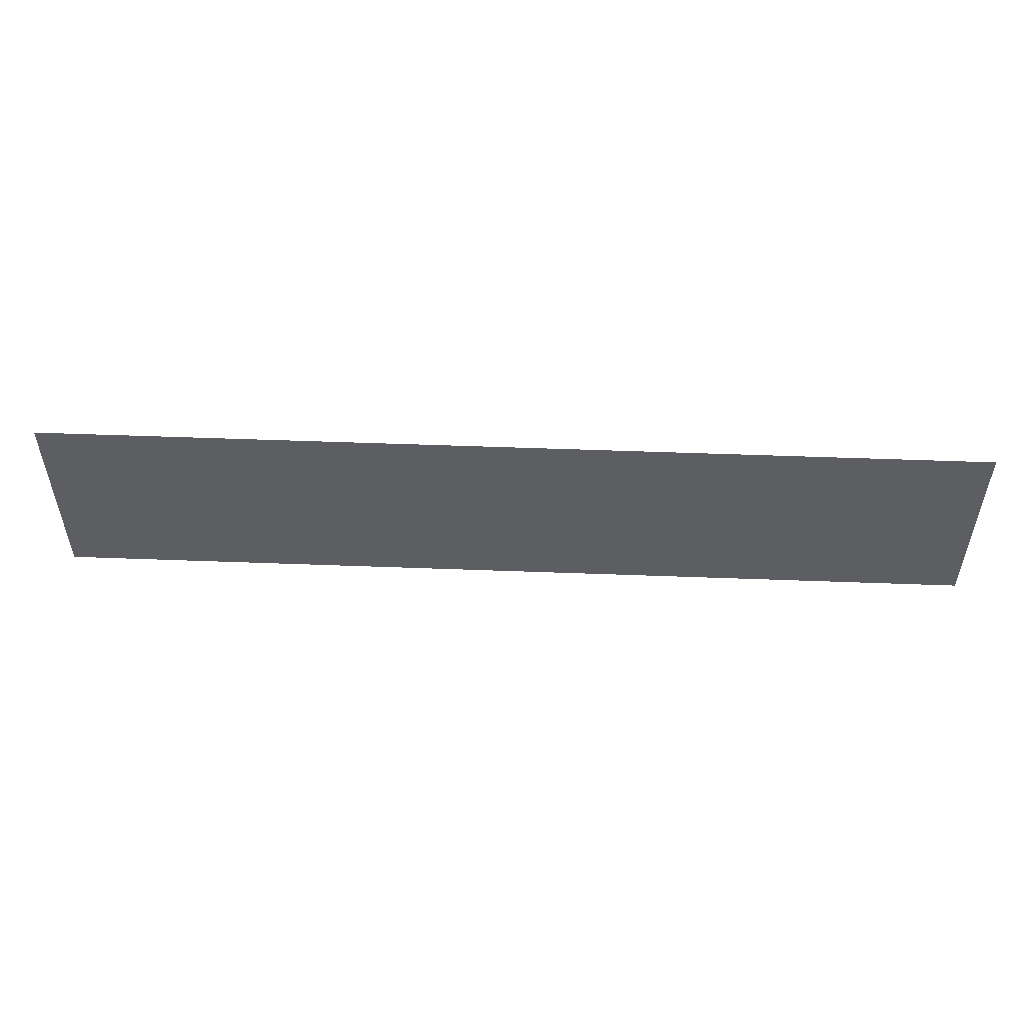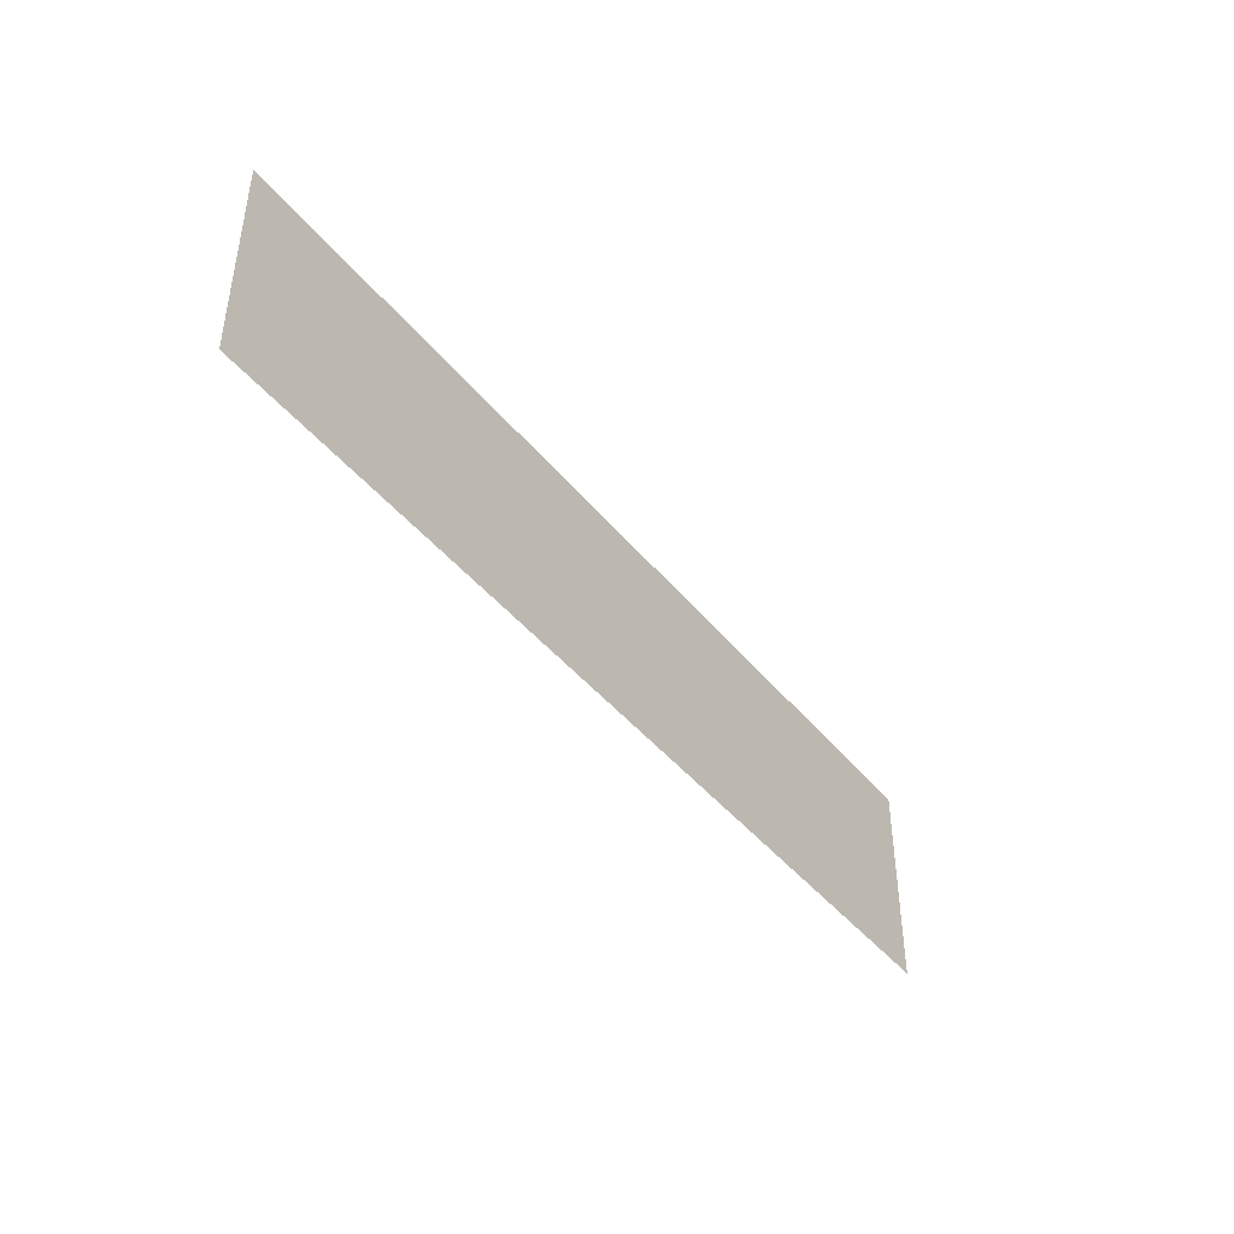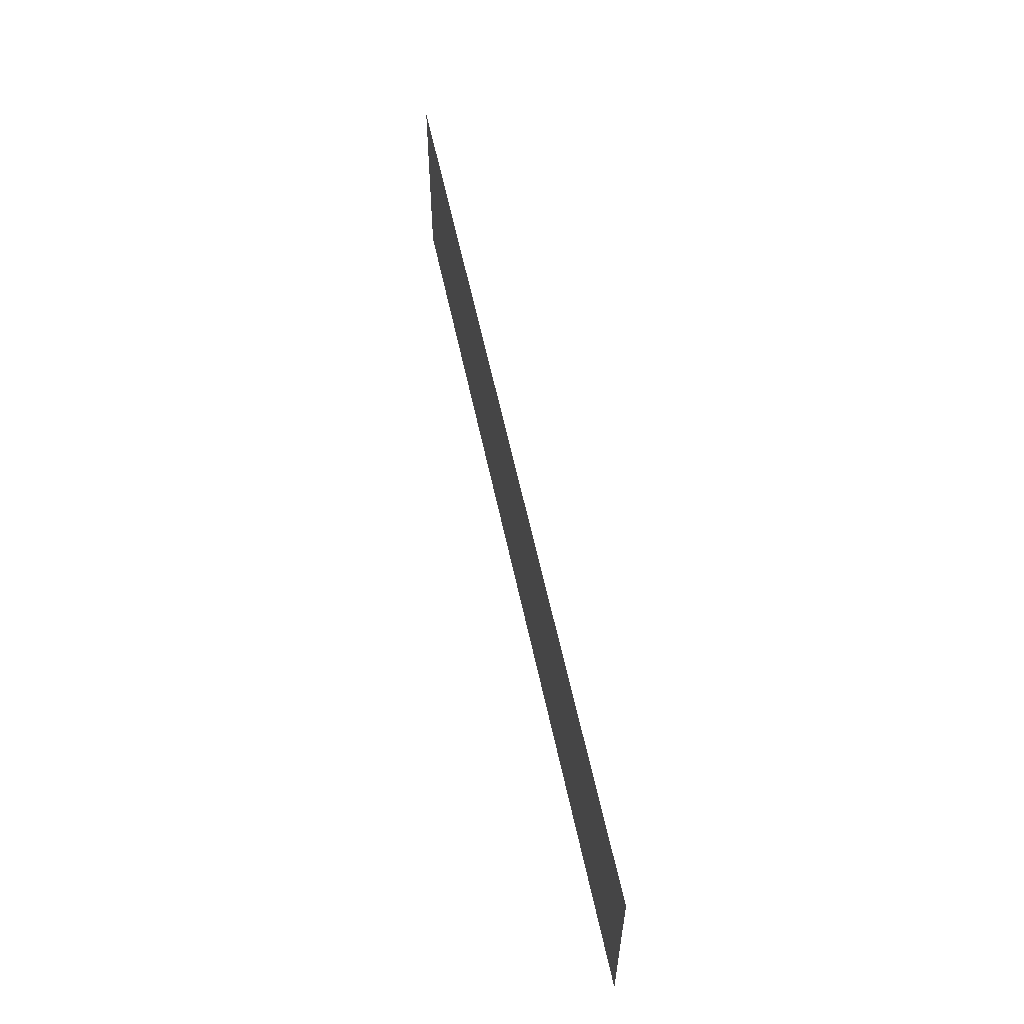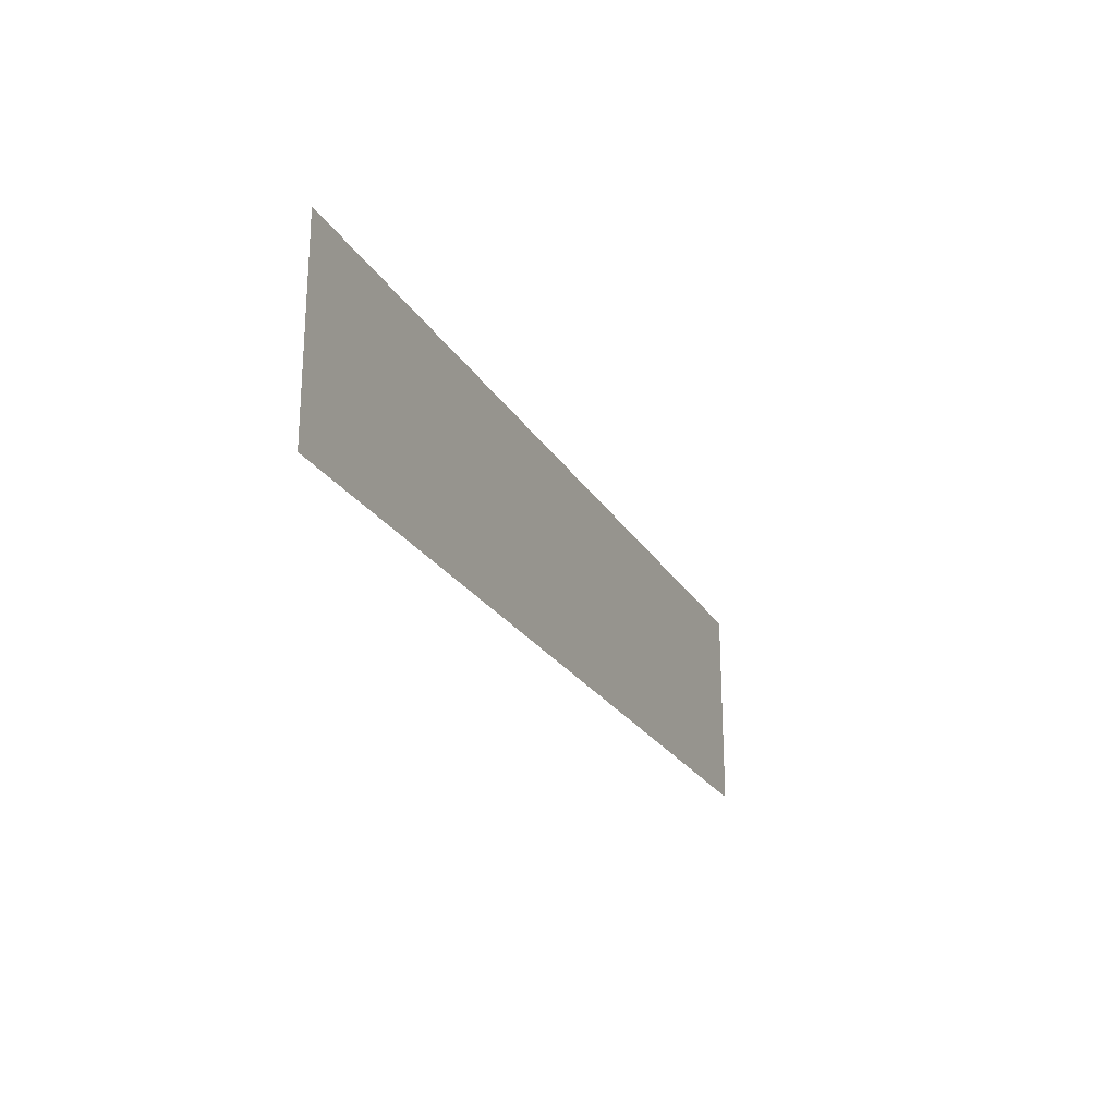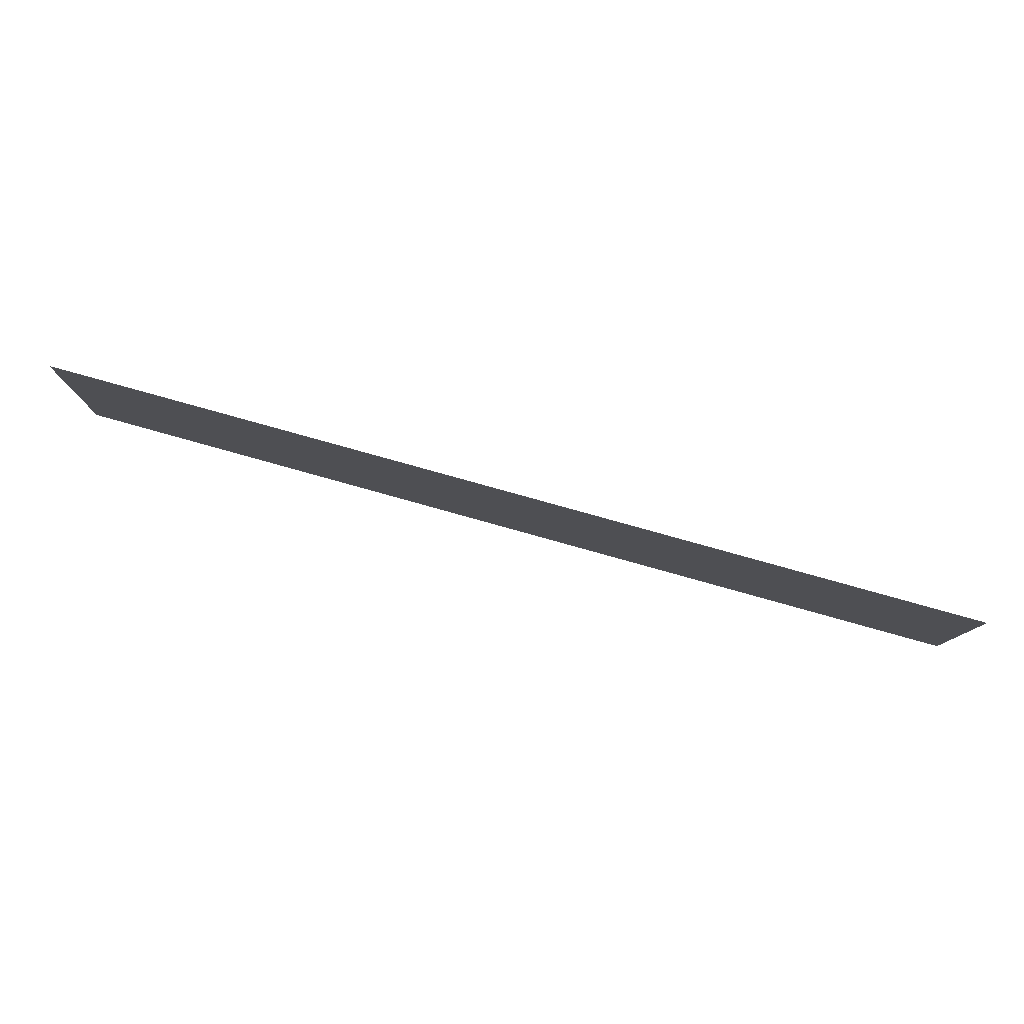
<metadata>
{"format":"obj","ext":"obj","renderer":"f3d","projection":"perspective","resolution":1024,"background":"white","views":[{"elev":52.6,"azim":2.3,"up":"+Z"},{"elev":-42.9,"azim":-54.4,"up":"+Z"},{"elev":57.0,"azim":-101.7,"up":"+Z"},{"elev":-23.4,"azim":-66.6,"up":"+Z"},{"elev":79.7,"azim":-164.4,"up":"+Z"}]}
</metadata>
<code>
o Group2/mesh1/mesh1-geometry#mesh1-geometry
v -0.6903 -0.03076 -0.1204
v 0.7709 -0.03076 -0.4432
v -0.6903 -0.03076 -0.4432
v 0.7709 -0.03076 -0.1204
f 1 2 3
f 2 1 4
f 3 2 1
f 4 1 2

</code>
